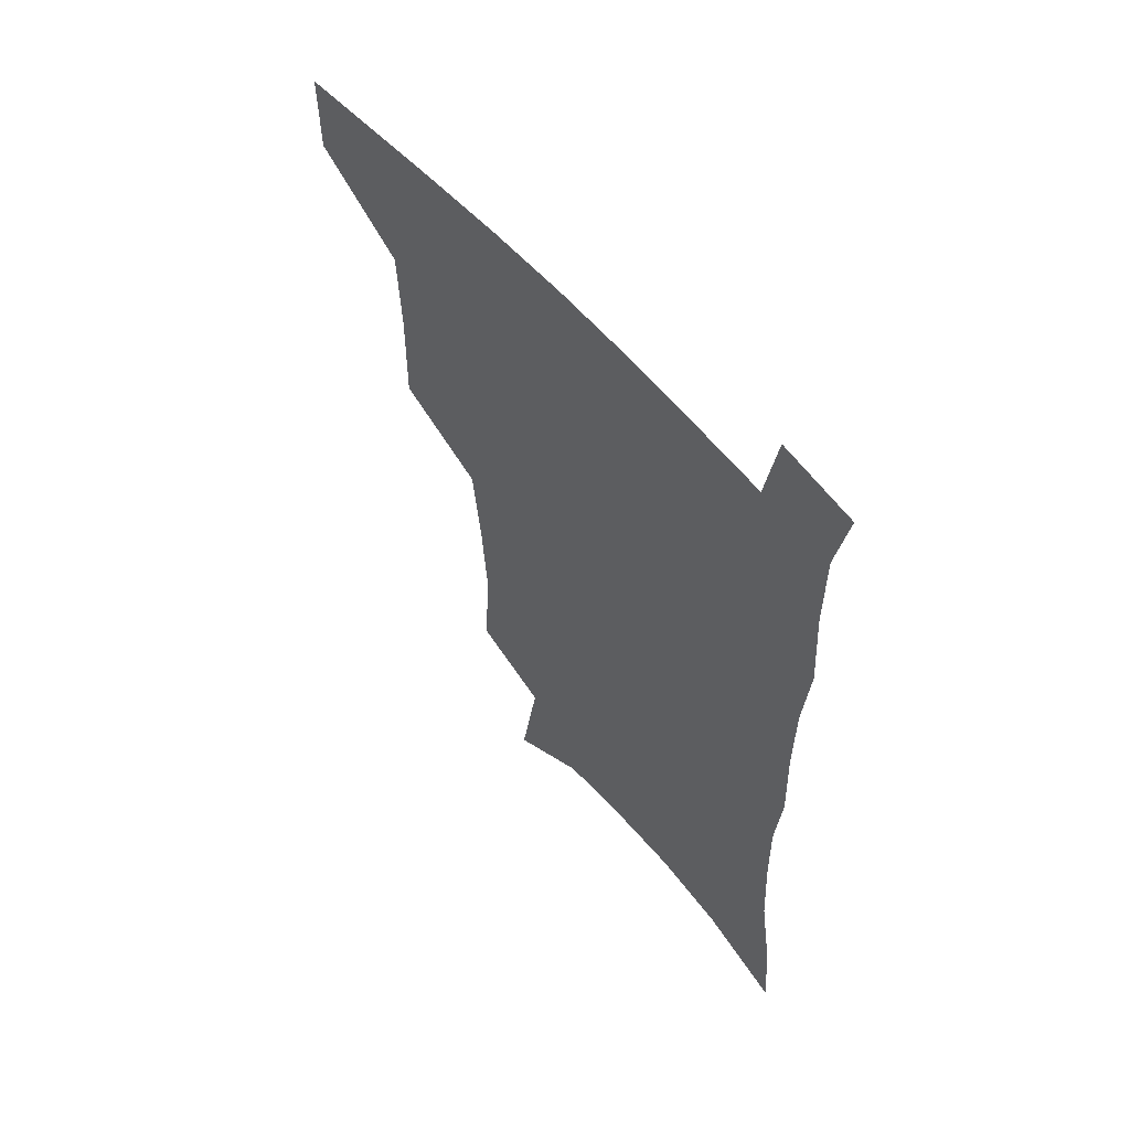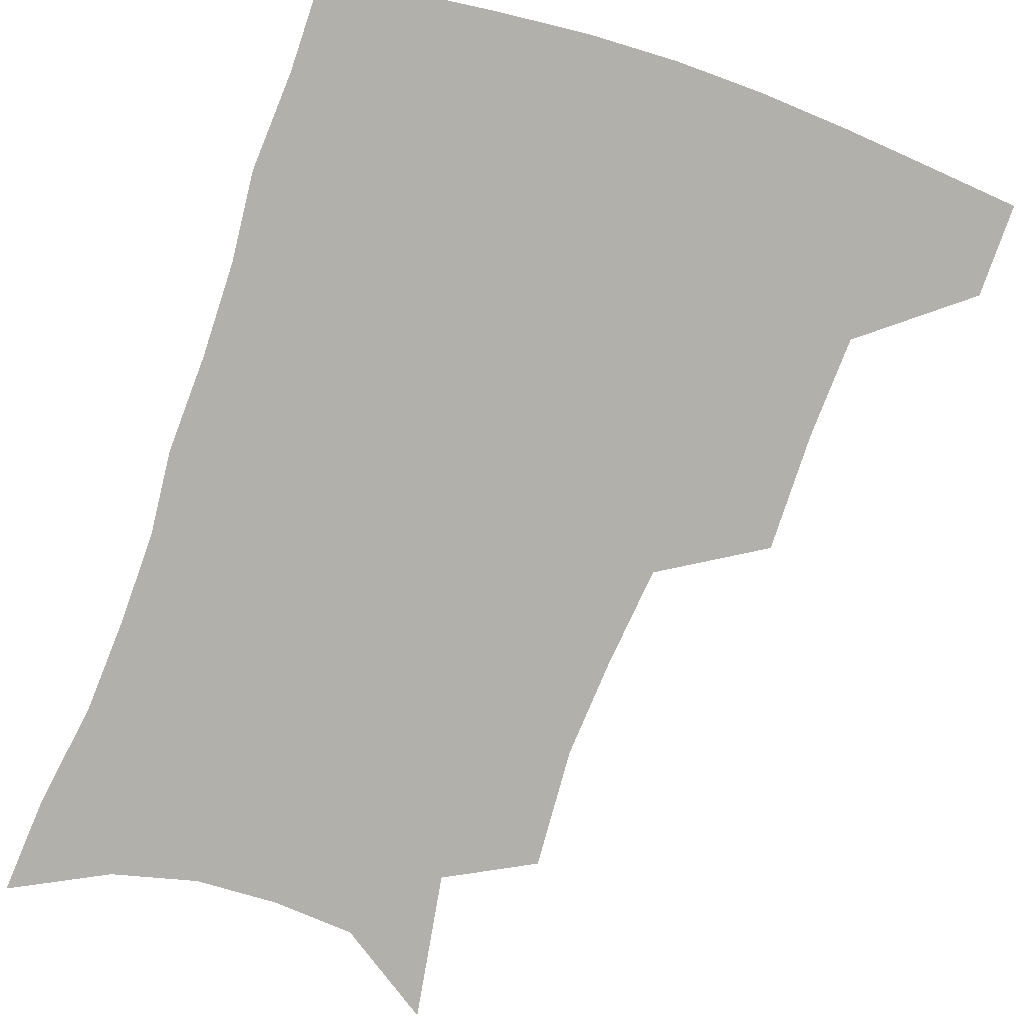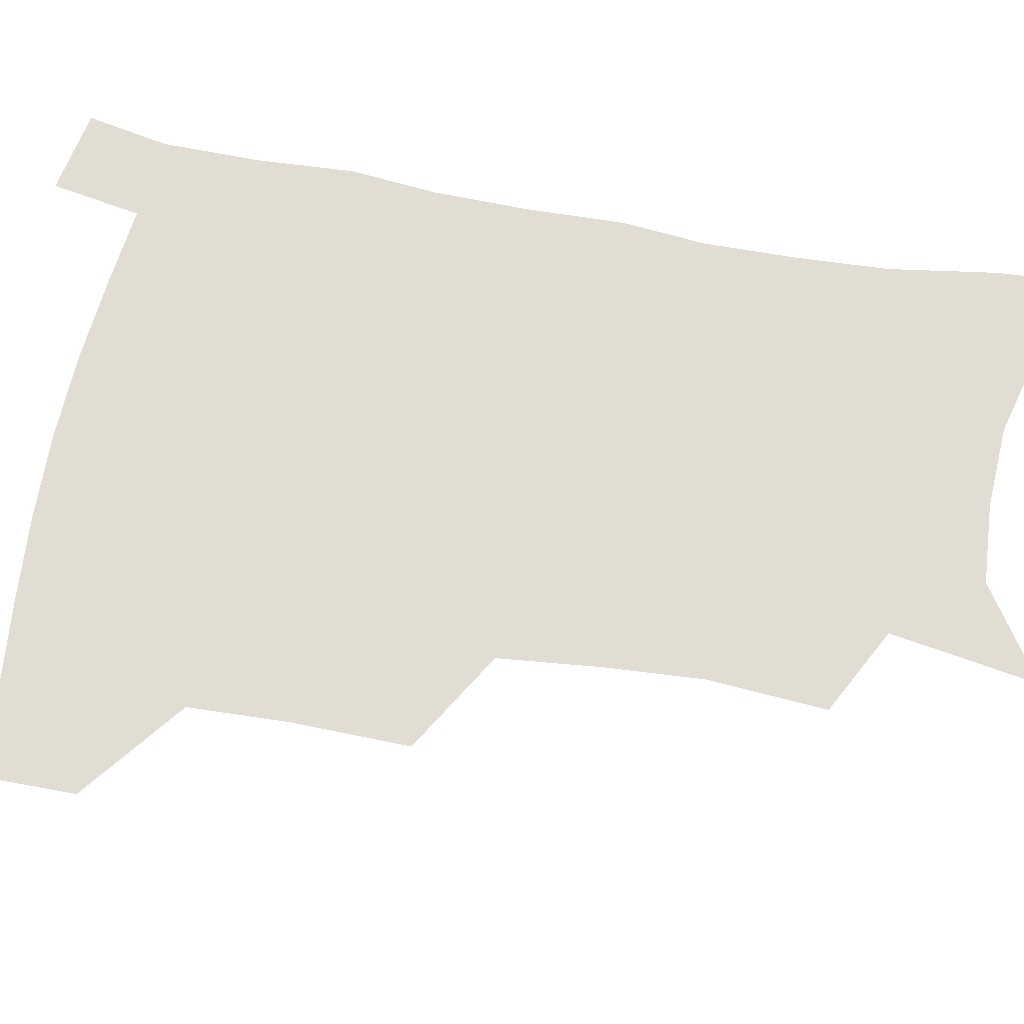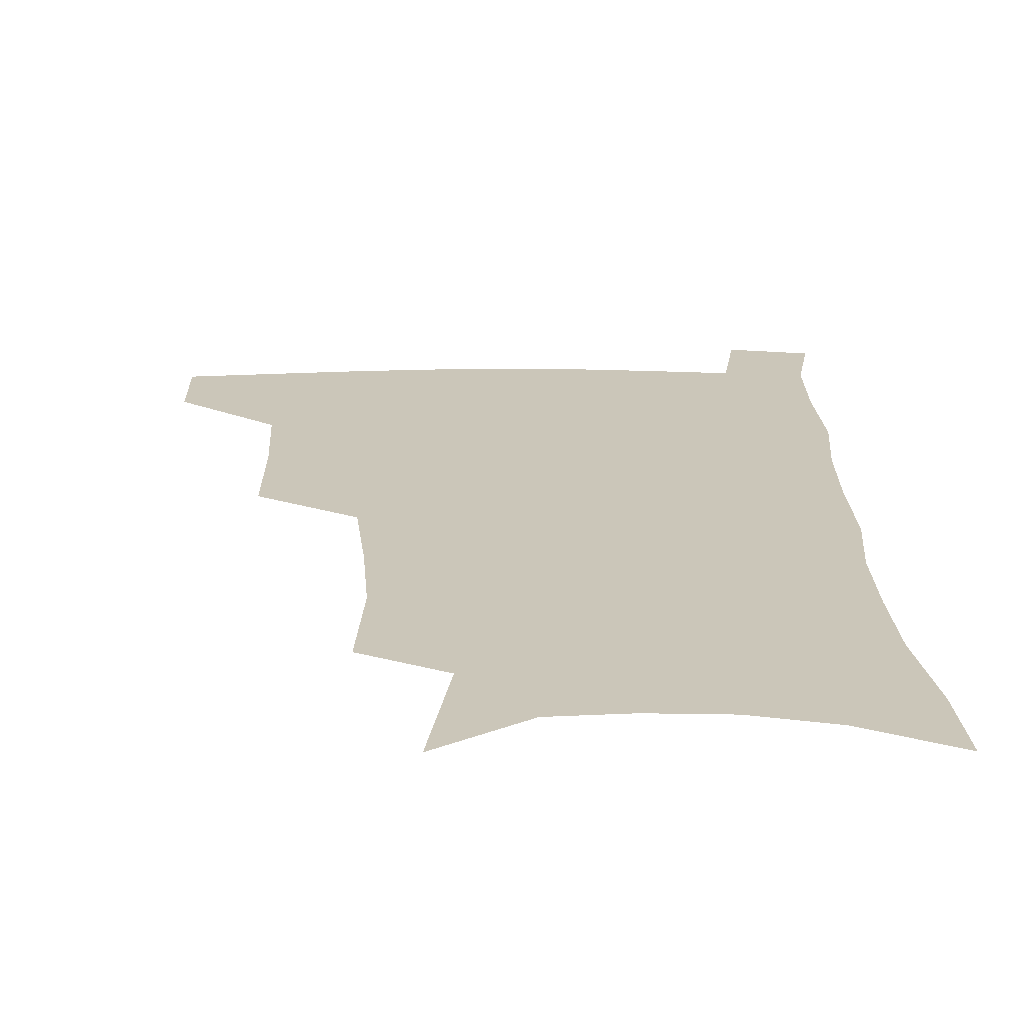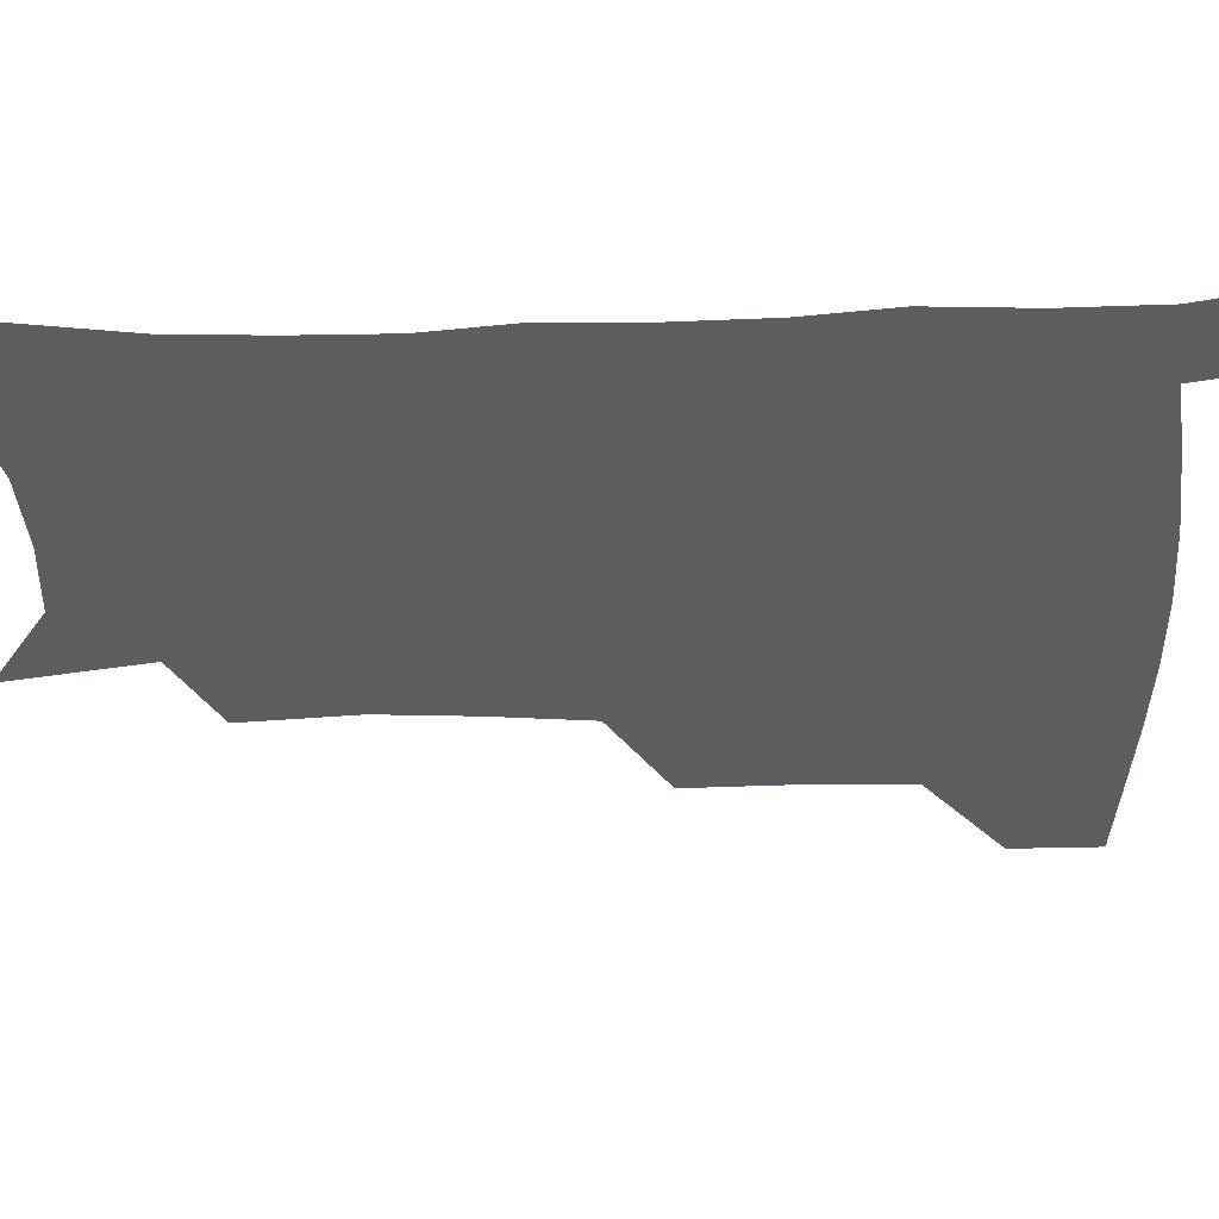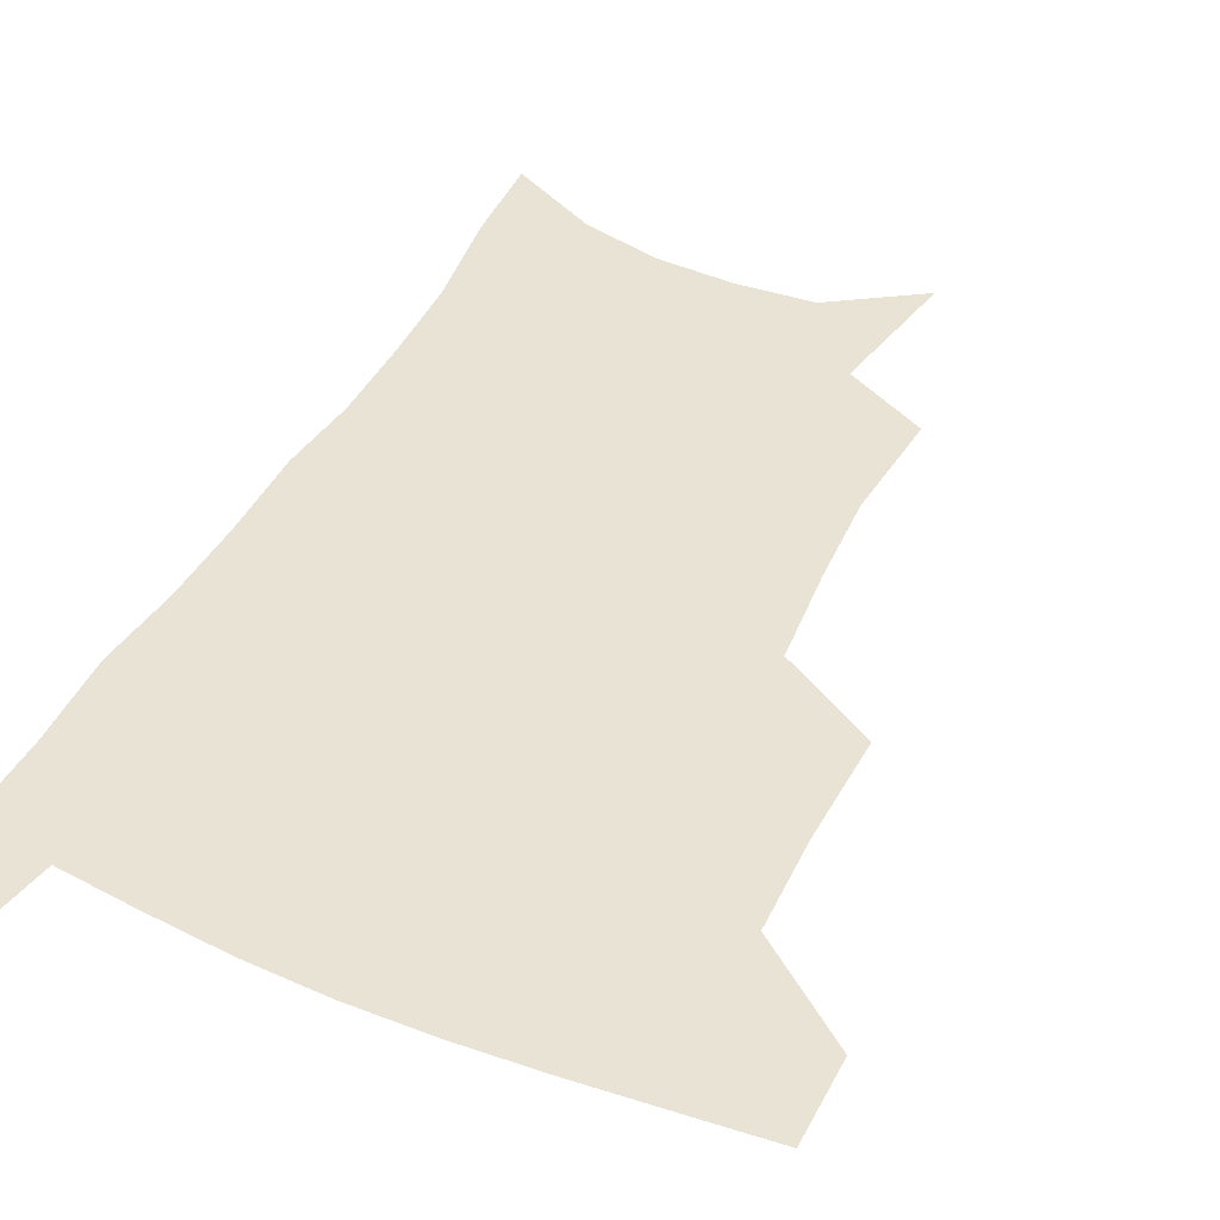
<metadata>
{"format":"obj","ext":"obj","renderer":"f3d","projection":"perspective","resolution":1024,"background":"white","views":[{"elev":59.5,"azim":48.9,"up":"+Y"},{"elev":-78.5,"azim":161.2,"up":"+Z"},{"elev":68.3,"azim":-79.0,"up":"+Z"},{"elev":20.9,"azim":-0.8,"up":"+Z"},{"elev":-39.4,"azim":92.3,"up":"+Z"},{"elev":42.2,"azim":-153.8,"up":"+Z"}]}
</metadata>
<code>
v 483.4 476 0
v 483.2 506.3 0
v 518.5 376.5 0
v 519 415.6 0
v 517.6 449.3 0
v 516.2 479.6 0
v 513 509.2 0
v 555.5 249.3 0
v 558 289.2 0
v 555.8 321.9 0
v 552.2 356.3 0
v 550.2 392.5 0
v 547.8 422.7 0
v 547.4 453.8 0
v 545.3 482.2 0
v 542.3 511.9 0
v 576.8 184.8 0
v 584.6 234.2 0
v 583.4 267.7 0
v 584 306.7 0
v 581.1 336.4 0
v 578.5 367.3 0
v 577.6 400.4 0
v 576.9 429.7 0
v 576 456.9 0
v 574.8 483.7 0
v 571.4 513.9 0
v 607.6 205.7 0
v 609.1 243.4 0
v 607.7 274.6 0
v 607 312.9 0
v 605.1 342.5 0
v 603.9 374.4 0
v 603.1 403.6 0
v 602.8 431.8 0
v 602.6 458.2 0
v 602.4 484.6 0
v 600.2 514.5 0
v 634.7 207.7 0
v 633.2 246.9 0
v 631.7 280.6 0
v 630.1 314.2 0
v 628.8 346.7 0
v 628.2 375.4 0
v 627.8 404.8 0
v 627.9 434 0
v 628.7 458.6 0
v 629.5 484.6 0
v 629 513.5 0
v 662 206.5 0
v 658.3 243.2 0
v 655.6 278.5 0
v 653.3 313.7 0
v 652.7 343.6 0
v 652.8 372.1 0
v 653.2 400.8 0
v 652.9 430.9 0
v 654.2 457.6 0
v 655.9 484 0
v 658.5 510.8 0
v 690.1 199.5 0
v 683.8 238.5 0
v 680.6 272.4 0
v 679.5 303.8 0
v 678.1 335.9 0
v 678.3 365.7 0
v 678.5 395.7 0
v 679 425.2 0
v 680.9 453 0
v 682.1 481.3 0
v 686.1 507.7 0
v 691.1 537.9 0
v 721.9 183.3 0
v 719.6 216 0
v 714.1 252.2 0
v 712.3 283.8 0
v 711.7 315.1 0
v 714.3 343.8 0
v 713.2 376.9 0
v 713.6 408.9 0
v 716.2 438.8 0
v 714.2 472.5 0
v 714.3 504.7 0
v 719.5 532.5 0
f 5 6 1
f 1 6 2
f 6 7 2
f 11 12 3
f 3 12 4
f 12 13 4
f 4 13 5
f 13 14 5
f 5 14 6
f 14 15 6
f 6 15 7
f 15 16 7
f 18 19 8
f 8 19 9
f 19 20 9
f 9 20 10
f 20 21 10
f 10 21 11
f 21 22 11
f 11 22 12
f 22 23 12
f 12 23 13
f 23 24 13
f 13 24 14
f 24 25 14
f 14 25 15
f 25 26 15
f 15 26 16
f 26 27 16
f 17 28 18
f 28 29 18
f 18 29 19
f 29 30 19
f 19 30 20
f 30 31 20
f 20 31 21
f 31 32 21
f 21 32 22
f 32 33 22
f 22 33 23
f 33 34 23
f 23 34 24
f 34 35 24
f 24 35 25
f 35 36 25
f 25 36 26
f 36 37 26
f 26 37 27
f 37 38 27
f 28 39 29
f 39 40 29
f 29 40 30
f 40 41 30
f 30 41 31
f 41 42 31
f 31 42 32
f 42 43 32
f 32 43 33
f 43 44 33
f 33 44 34
f 44 45 34
f 34 45 35
f 45 46 35
f 35 46 36
f 46 47 36
f 36 47 37
f 47 48 37
f 37 48 38
f 48 49 38
f 39 50 40
f 50 51 40
f 40 51 41
f 51 52 41
f 41 52 42
f 52 53 42
f 42 53 43
f 53 54 43
f 43 54 44
f 54 55 44
f 44 55 45
f 55 56 45
f 45 56 46
f 56 57 46
f 46 57 47
f 57 58 47
f 47 58 48
f 58 59 48
f 48 59 49
f 59 60 49
f 50 61 51
f 61 62 51
f 51 62 52
f 62 63 52
f 52 63 53
f 63 64 53
f 53 64 54
f 64 65 54
f 54 65 55
f 65 66 55
f 55 66 56
f 66 67 56
f 56 67 57
f 67 68 57
f 57 68 58
f 68 69 58
f 58 69 59
f 69 70 59
f 59 70 60
f 70 71 60
f 61 73 62
f 73 74 62
f 62 74 63
f 74 75 63
f 63 75 64
f 75 76 64
f 64 76 65
f 76 77 65
f 65 77 66
f 77 78 66
f 66 78 67
f 78 79 67
f 67 79 68
f 79 80 68
f 68 80 69
f 80 81 69
f 69 81 70
f 81 82 70
f 70 82 71
f 82 83 71
f 71 83 72
f 83 84 72

</code>
